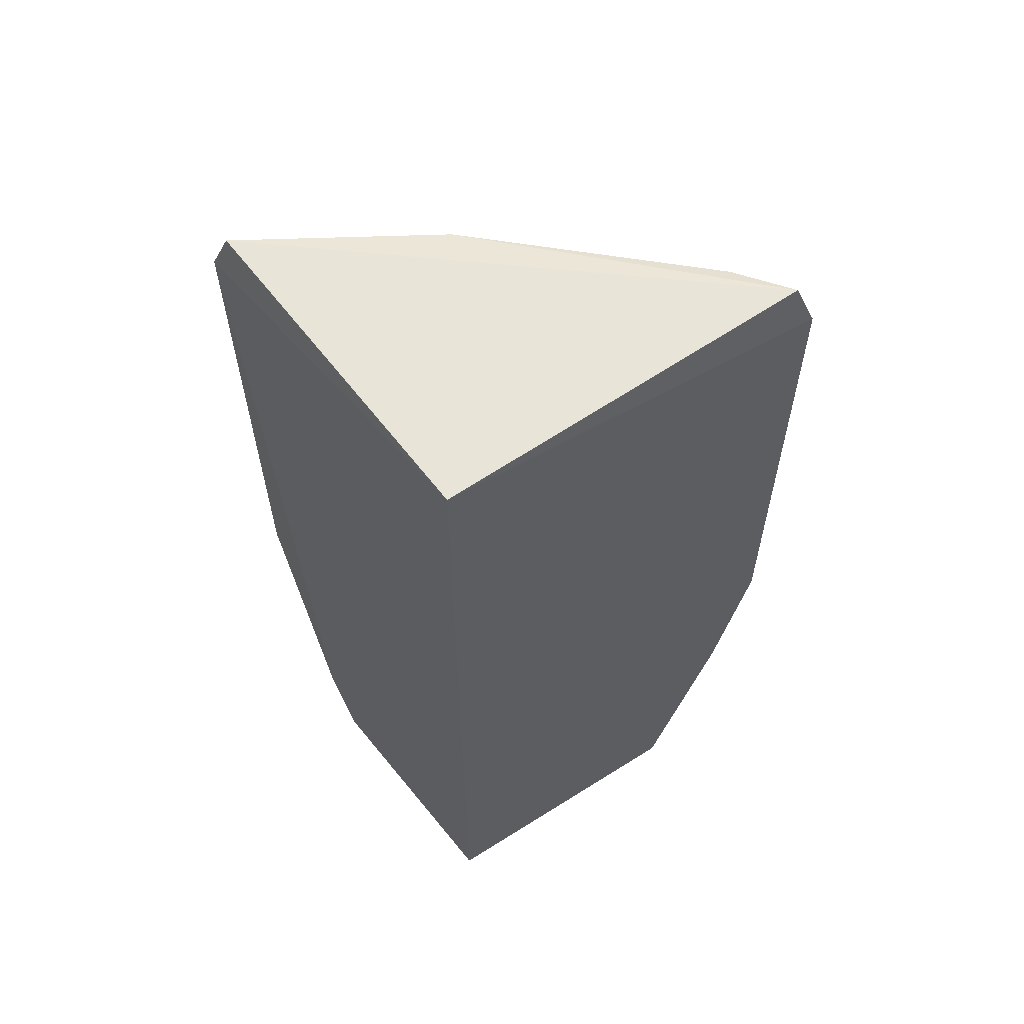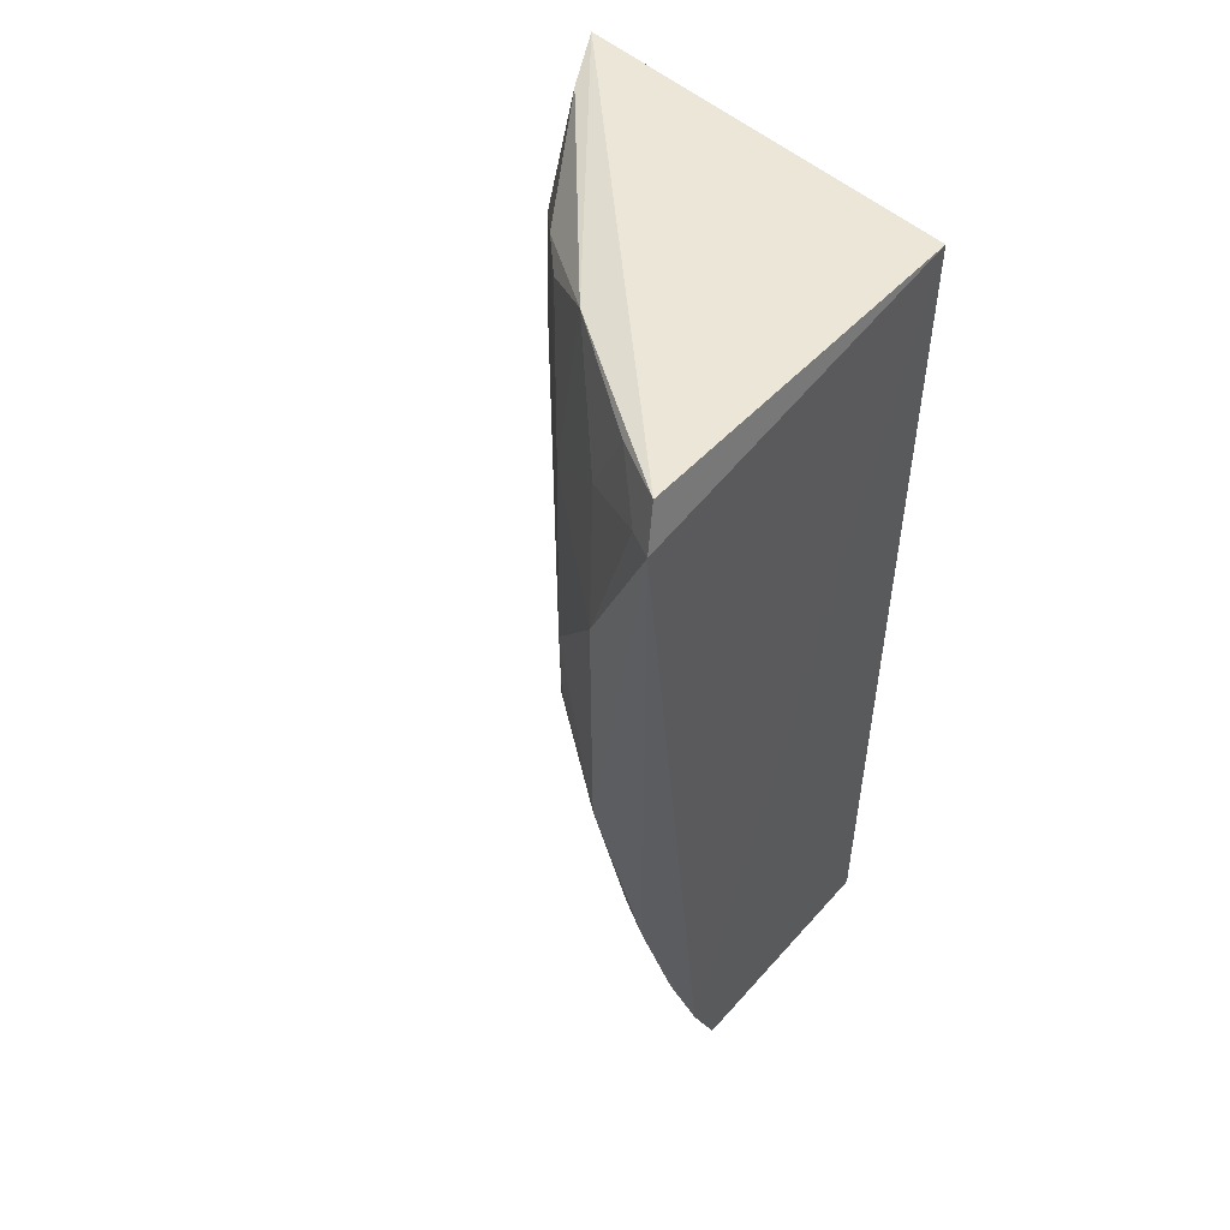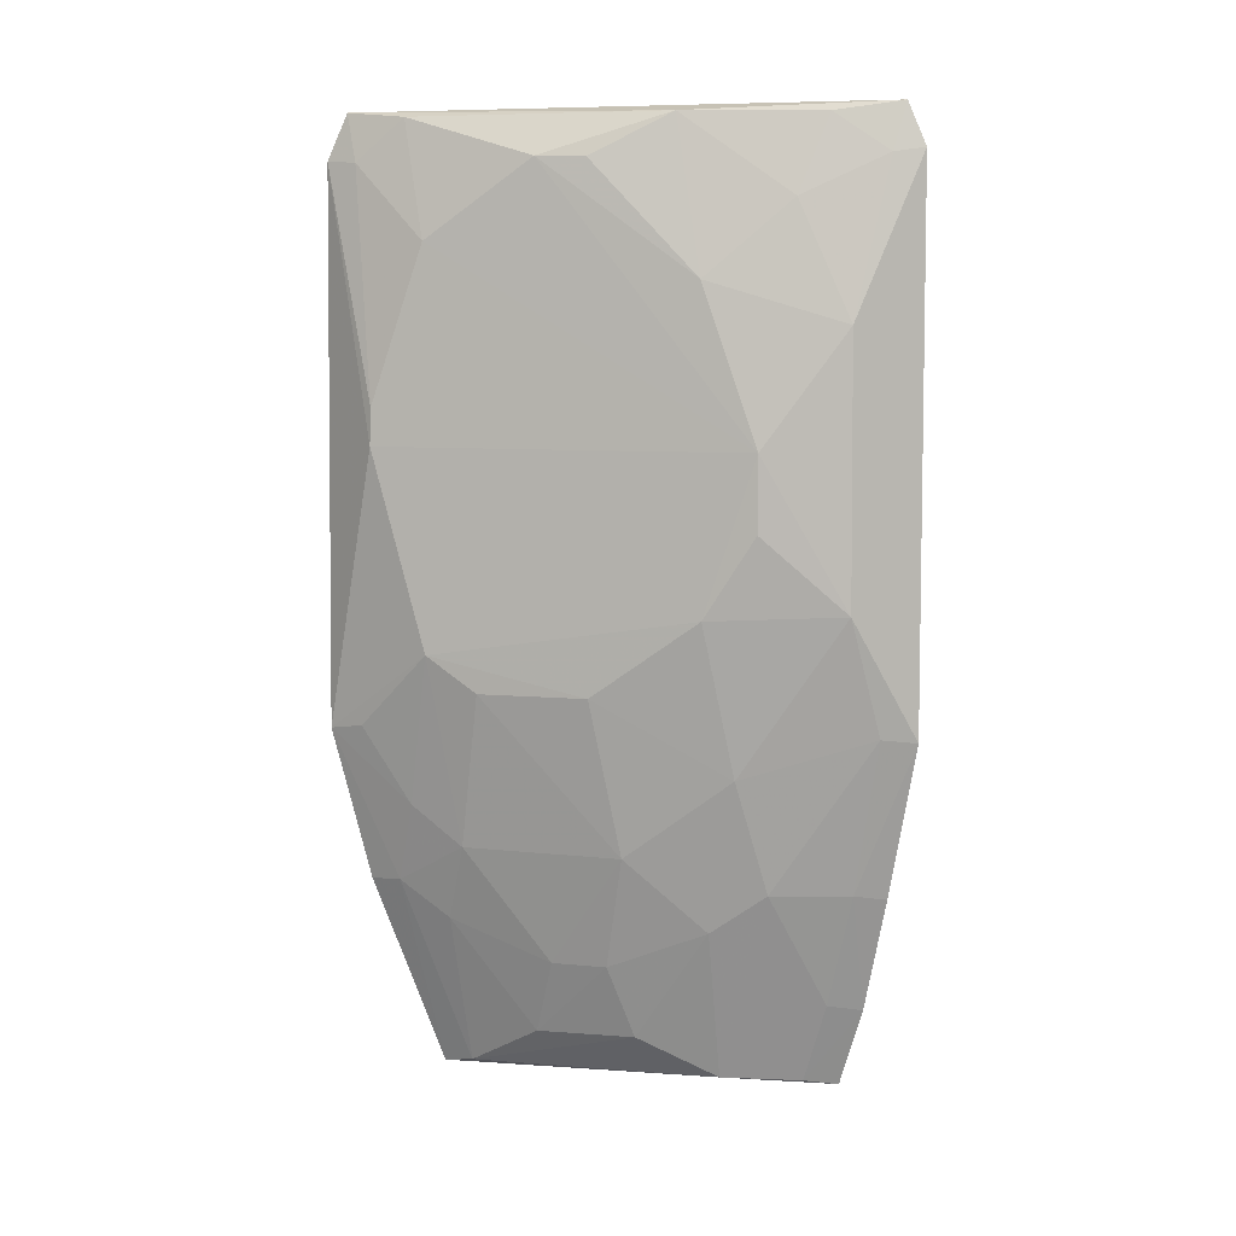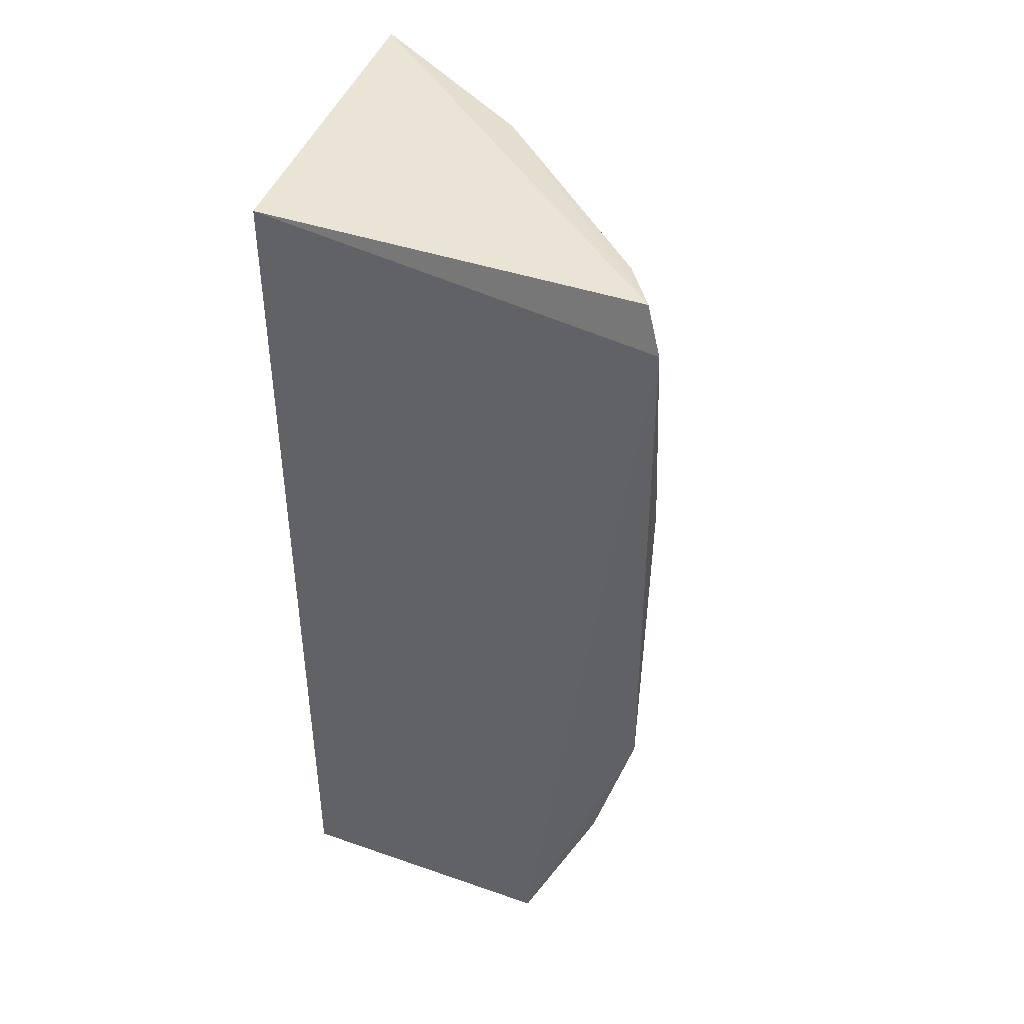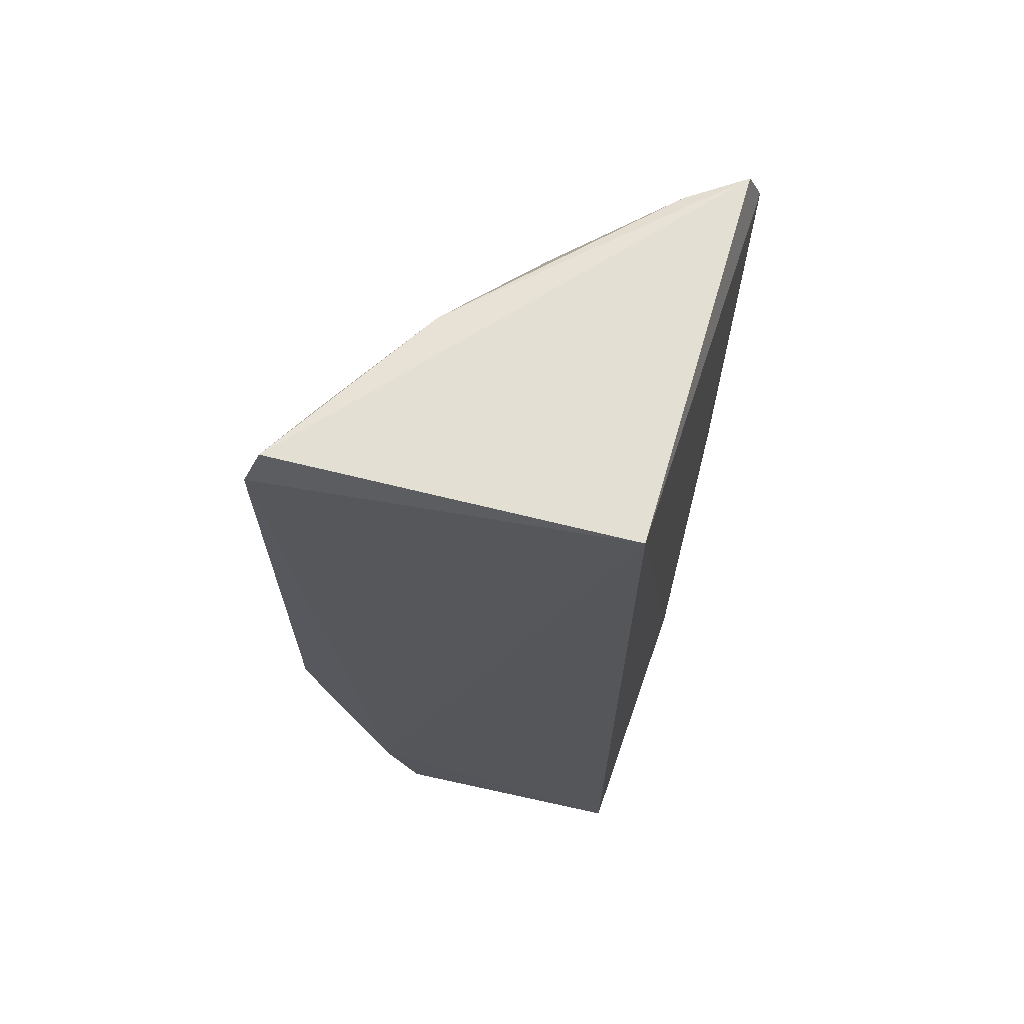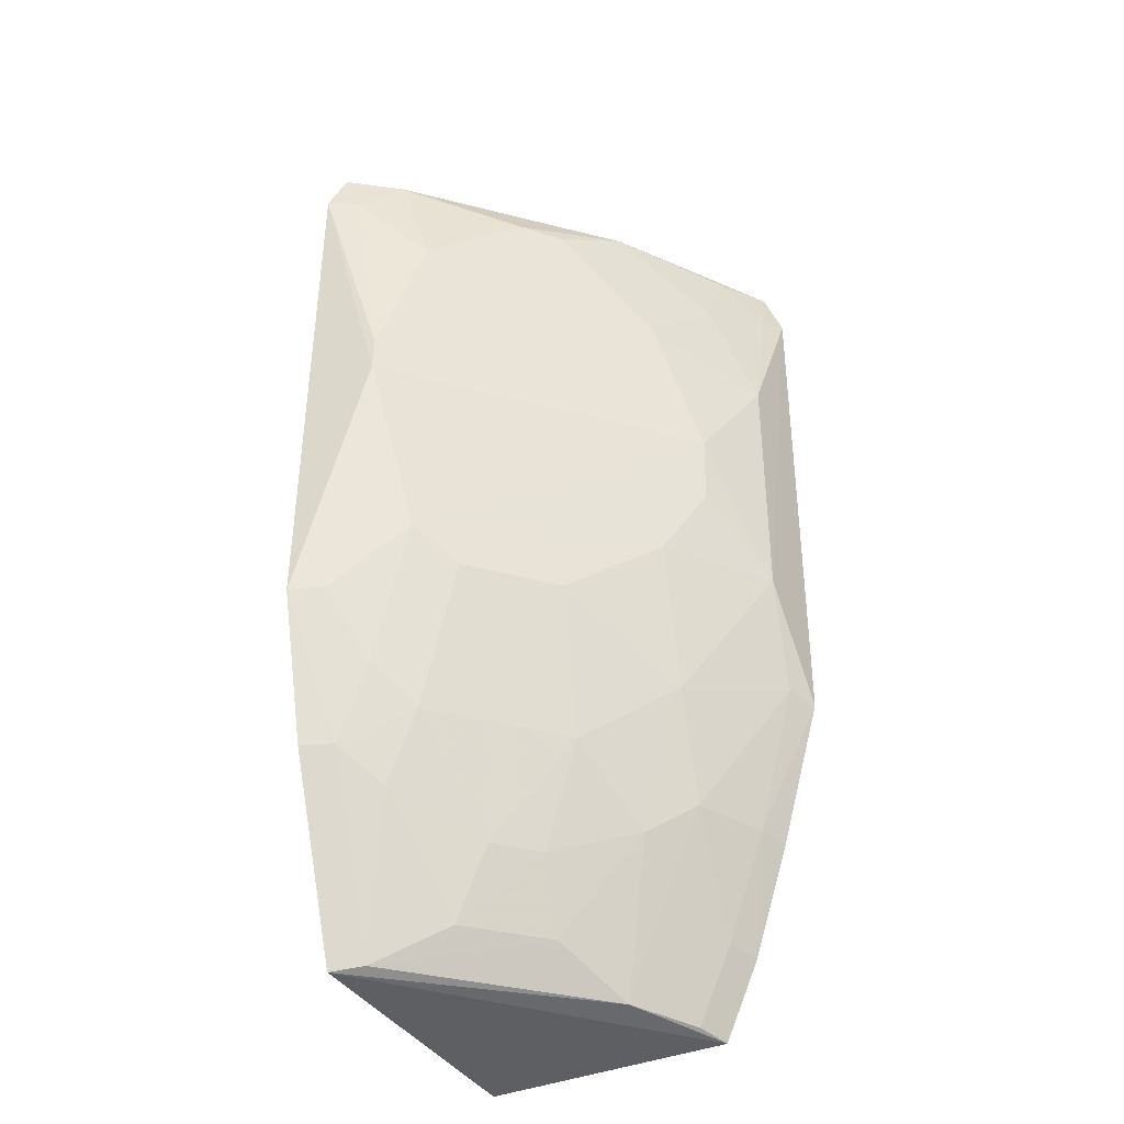
<metadata>
{"format":"obj","ext":"obj","renderer":"f3d","projection":"perspective","resolution":1024,"background":"white","views":[{"elev":61.1,"azim":144.1,"up":"+Y"},{"elev":52.2,"azim":42.8,"up":"+Y"},{"elev":5.9,"azim":-30.4,"up":"+Y"},{"elev":43.8,"azim":-159.9,"up":"+Y"},{"elev":67.1,"azim":105.4,"up":"+Y"},{"elev":-37.4,"azim":-63.5,"up":"+Y"}]}
</metadata>
<code>
v -0.1534 -0.2601 0.2807
v -0.1594 -0.2652 0.1873
v -0.1594 0.09848 0.1873
v -0.3059 0.09733 0.1849
v -0.2672 -0.2596 0.1797
v -0.153 0.08083 0.3256
v -0.1523 -0.2289 0.2938
v -0.3119 0.0801 0.1805
v -0.1568 0.09716 0.3194
v -0.2339 -0.2127 0.2465
v -0.2221 0.03588 0.2904
v -0.1929 -0.257 0.2596
v -0.2938 -0.09648 0.2204
v -0.2934 0.05024 0.2201
v -0.1927 0.06419 0.3054
v -0.1795 -0.07982 0.321
v -0.2477 -0.2414 0.2183
v -0.1661 -0.2581 0.2755
v -0.313 -0.1264 0.1798
v -0.3062 0.07903 0.1921
v -0.2083 -0.0233 0.3058
v -0.3083 -0.02195 0.2066
v -0.1634 0.07932 0.3203
v -0.264 0.07891 0.2486
v -0.1528 -0.1254 0.3252
v -0.2507 -0.1103 0.2623
v -0.221 -0.2412 0.2452
v -0.2615 -0.2572 0.1915
v -0.278 -0.1684 0.2174
v -0.192 -0.1824 0.2896
v -0.1799 0.02021 0.3209
v -0.3079 -0.008224 0.2067
v -0.1796 0.09347 0.3067
v -0.224 0.09385 0.2771
v -0.2933 0.09456 0.2061
v -0.2221 -0.08171 0.2917
v -0.2488 -0.2124 0.2316
v -0.2921 -0.1534 0.2042
v -0.2771 -0.1974 0.2049
v -0.2799 -0.1099 0.2333
v -0.2359 -0.1696 0.2607
v -0.1649 -0.2268 0.2886
v -0.1647 -0.1828 0.3039
v -0.2071 -0.1977 0.2739
v -0.1652 -0.124 0.3196
v -0.2503 0.07832 0.2612
v -0.2081 -0.0515 0.3054
v -0.2074 -0.1393 0.2909
v -0.3063 -0.1245 0.1923
v -0.2912 -0.1838 0.1917
v -0.153 -0.1846 0.3085
v -0.2972 -0.1847 0.18
f 5 2 1
f 5 3 2
f 7 1 2
f 7 2 3
f 7 3 6
f 8 4 3
f 8 3 5
f 9 6 3
f 9 3 4
f 12 5 1
f 18 12 1
f 18 1 7
f 19 8 5
f 20 4 8
f 22 13 21
f 22 19 13
f 22 8 19
f 23 6 9
f 24 21 11
f 24 14 21
f 25 7 6
f 25 6 16
f 27 10 17
f 28 5 12
f 28 27 17
f 28 12 27
f 30 12 18
f 31 15 11
f 31 11 21
f 31 23 15
f 31 6 23
f 31 21 16
f 31 16 6
f 32 20 8
f 32 8 22
f 32 14 20
f 32 22 21
f 32 21 14
f 33 23 9
f 33 15 23
f 34 11 15
f 34 15 33
f 34 33 9
f 34 9 4
f 35 20 14
f 35 14 24
f 35 4 20
f 35 34 4
f 35 24 34
f 36 21 13
f 36 13 26
f 37 17 10
f 38 29 13
f 39 28 17
f 39 37 29
f 39 17 37
f 40 26 13
f 40 13 29
f 41 40 29
f 41 26 40
f 41 37 10
f 41 29 37
f 42 30 18
f 42 18 7
f 43 42 7
f 43 30 42
f 44 27 12
f 44 12 30
f 44 10 27
f 44 41 10
f 45 25 16
f 45 43 25
f 45 30 43
f 46 34 24
f 46 24 11
f 46 11 34
f 47 36 16
f 47 16 21
f 47 21 36
f 48 16 36
f 48 45 16
f 48 30 45
f 48 36 26
f 48 26 41
f 48 44 30
f 48 41 44
f 49 38 13
f 49 13 19
f 49 19 38
f 50 39 29
f 50 29 38
f 50 38 19
f 50 5 28
f 50 28 39
f 51 43 7
f 51 7 25
f 51 25 43
f 52 50 19
f 52 19 5
f 52 5 50

</code>
